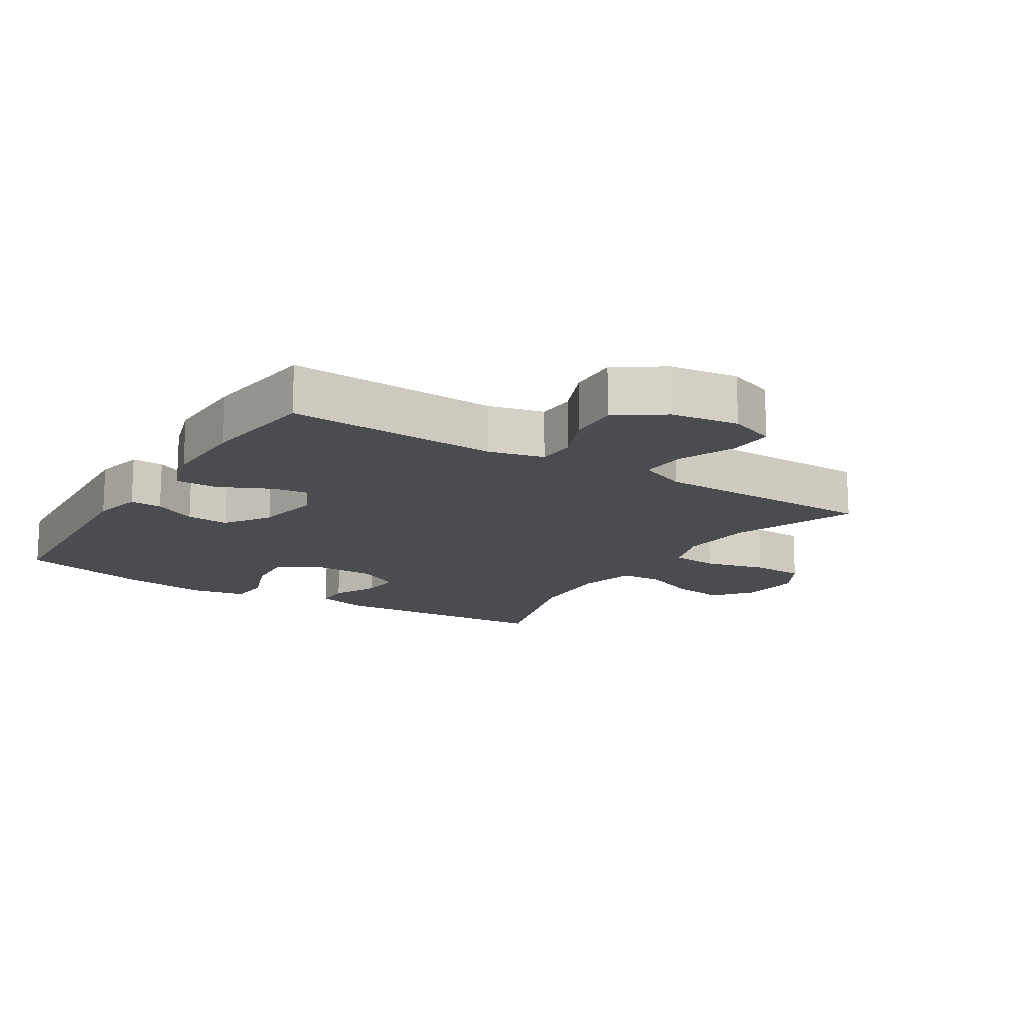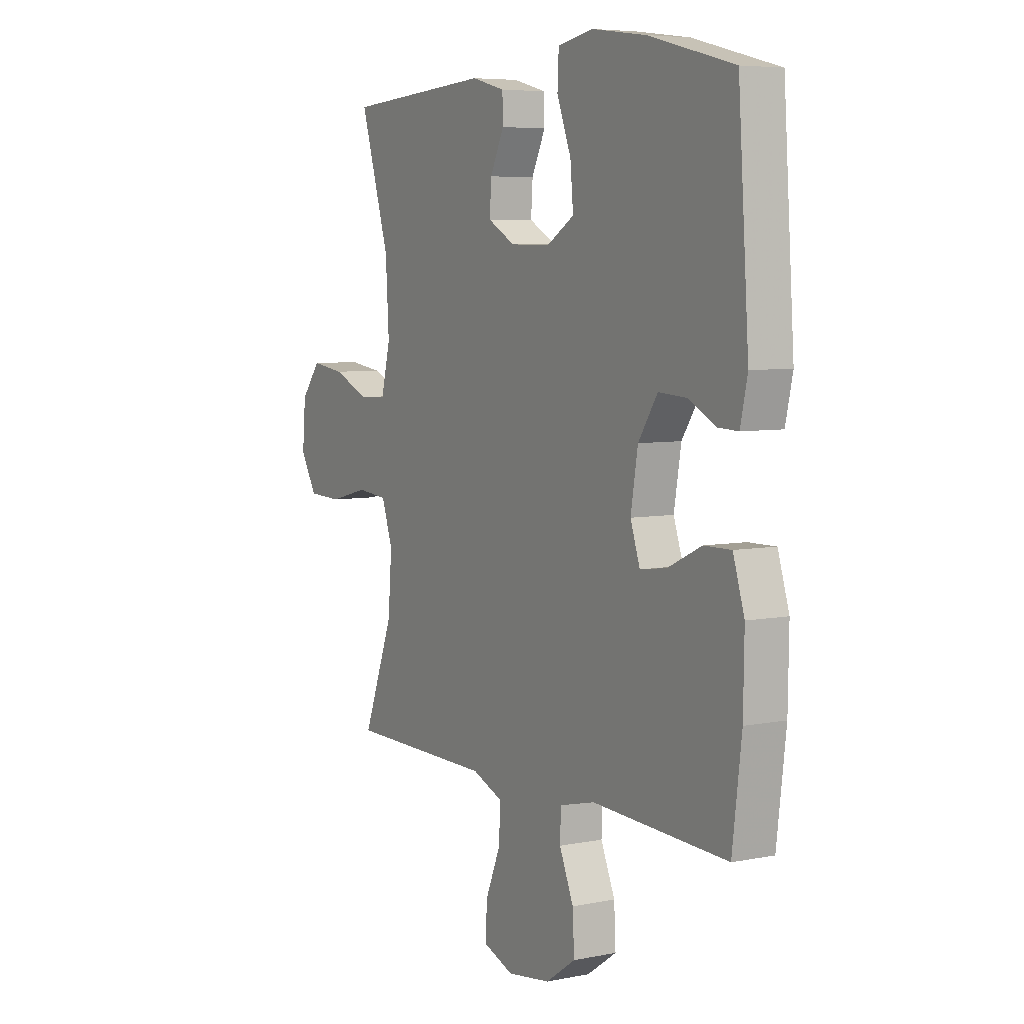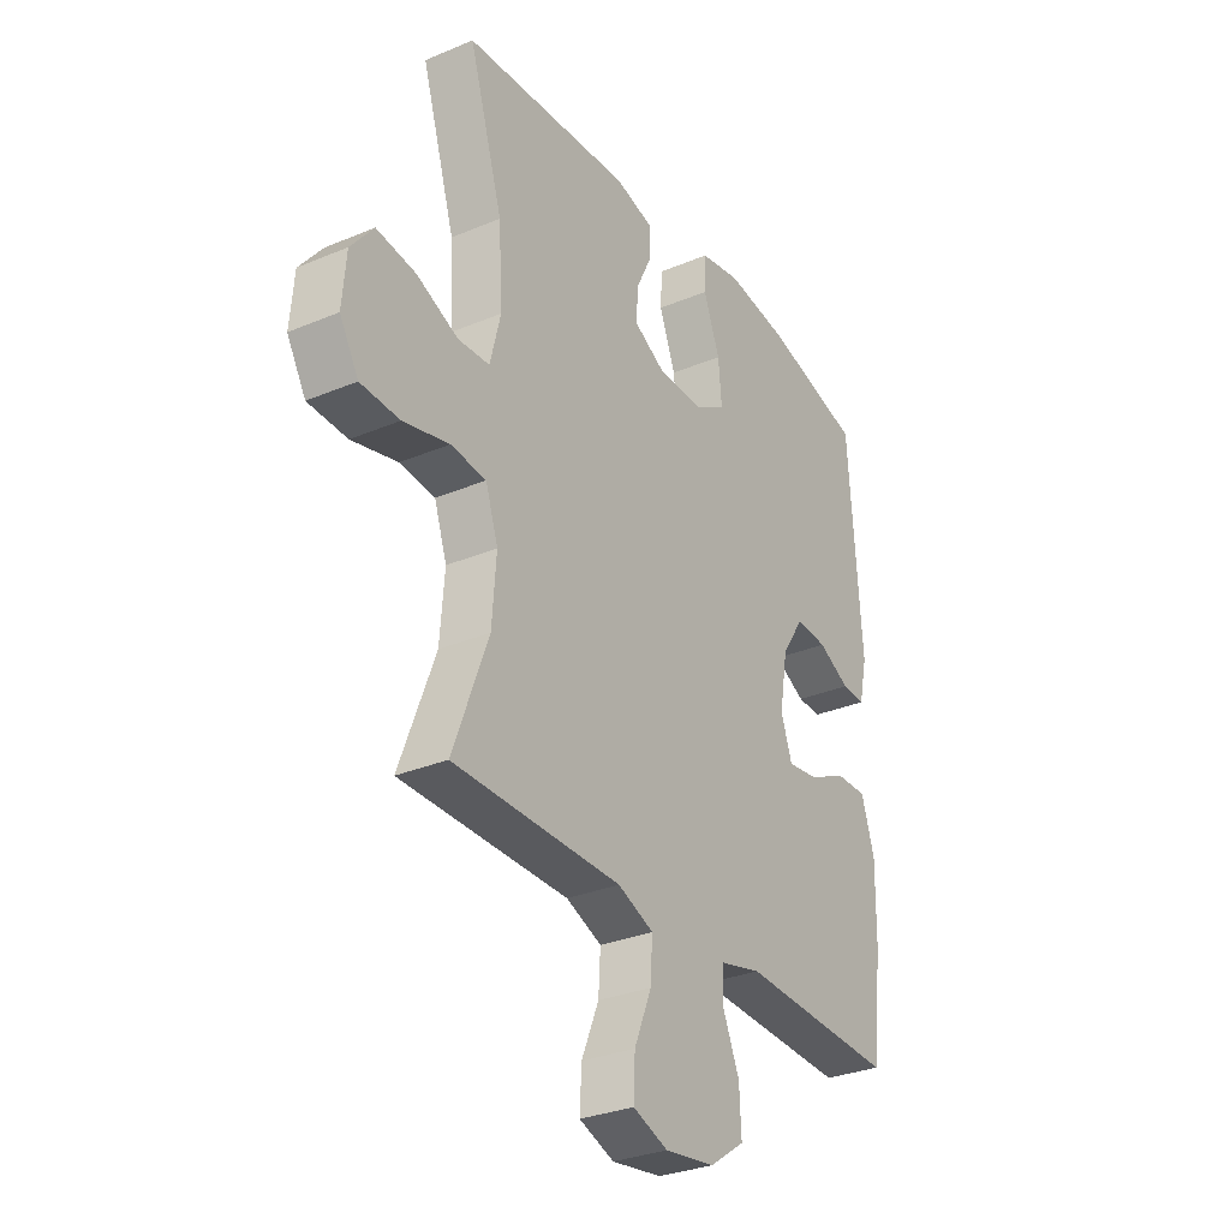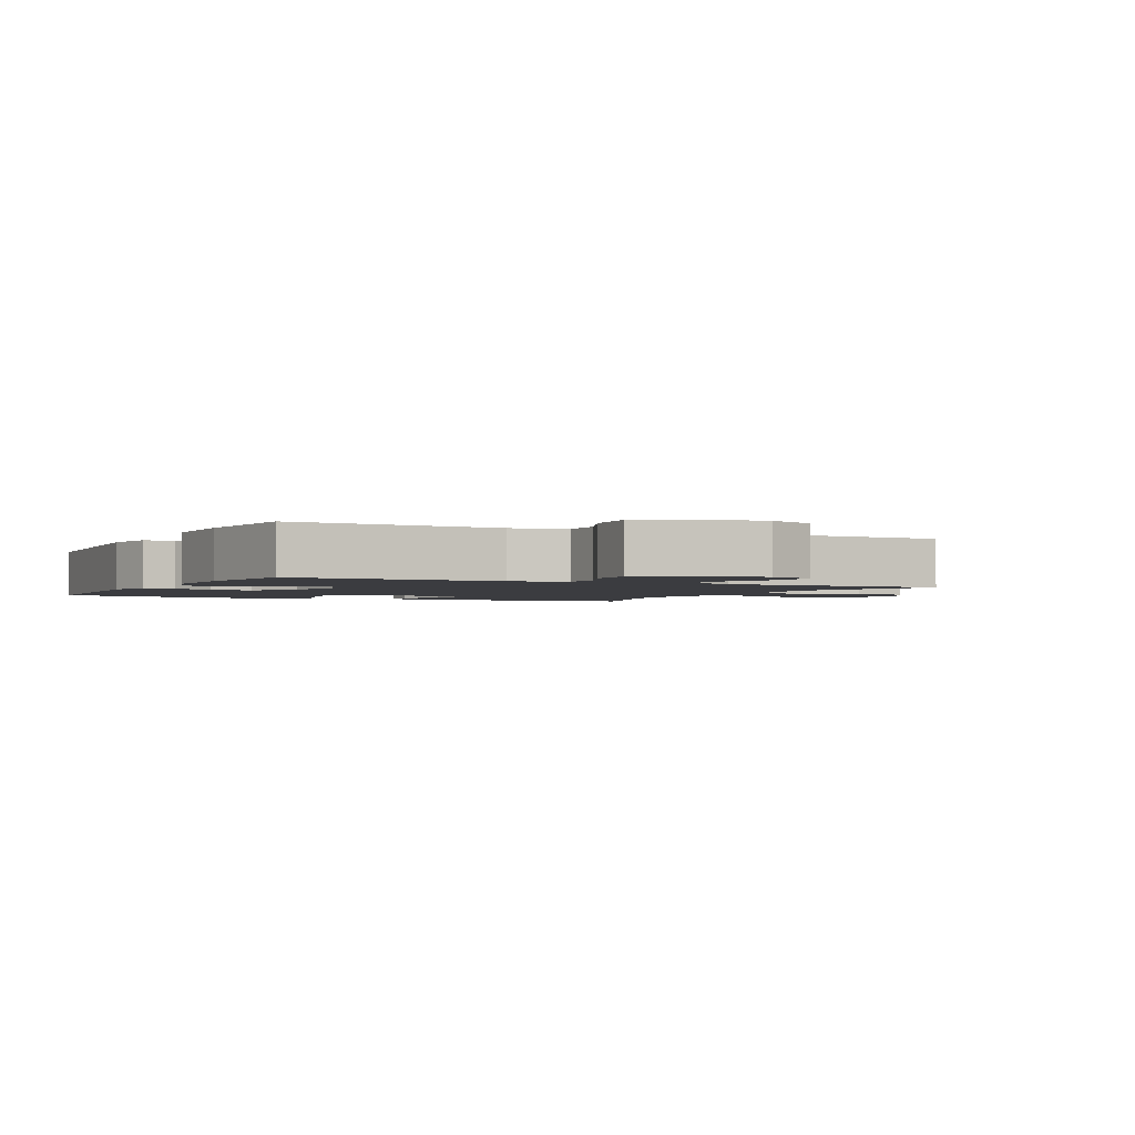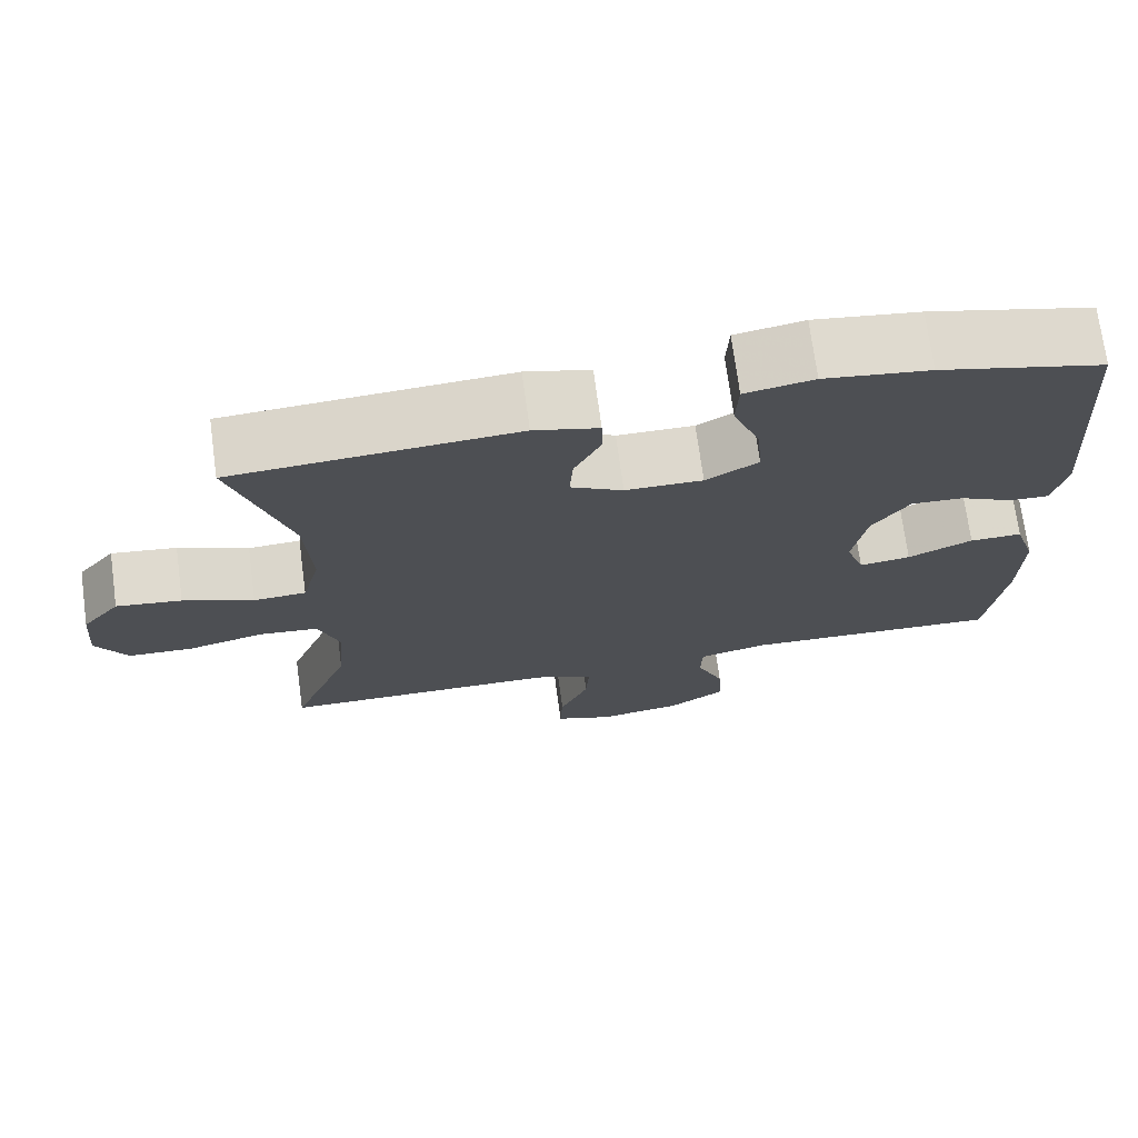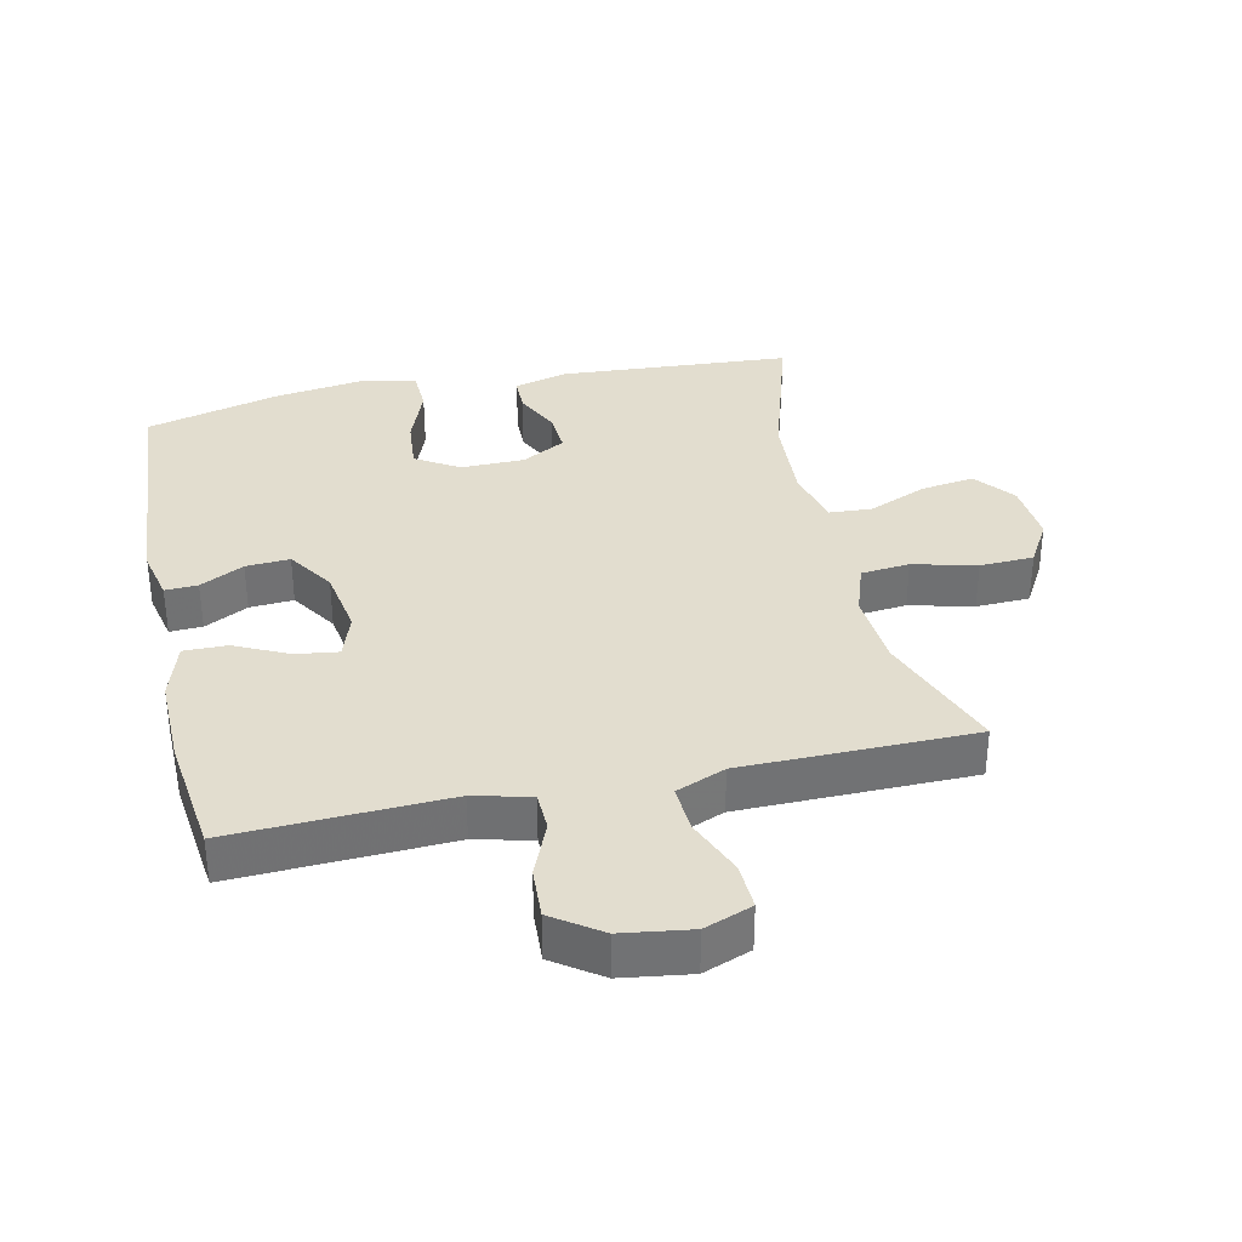
<metadata>
{"format":"obj","ext":"obj","renderer":"f3d","projection":"perspective","resolution":1024,"background":"white","views":[{"elev":-15.1,"azim":147.8,"up":"+Y"},{"elev":6.1,"azim":59.2,"up":"+Z"},{"elev":-30.8,"azim":-58.9,"up":"+Z"},{"elev":-2.1,"azim":153.4,"up":"+Y"},{"elev":72.4,"azim":-7.7,"up":"+Z"},{"elev":34.9,"azim":167.6,"up":"+Y"}]}
</metadata>
<code>
v 0.5 0.07 0.5
v 0.526 0.07 0.127
v 0.509 0.07 0.05
v 0.46 0.07 0.052
v 0.394 0.07 0.086
v 0.328 0.07 0.09
v 0.282 0.07 0.02
v 0.265 0.07 -0.081
v 0.288 0.07 -0.148
v 0.352 0.07 -0.139
v 0.432 0.07 -0.101
v 0.497 0.07 -0.1
v 0.524 0.07 -0.186
v 0.522 0.07 -0.32
v 0.5 0.07 -0.5
v 0.176 0.07 -0.486
v 0.091 0.07 -0.507
v 0.089 0.07 -0.566
v 0.123 0.07 -0.646
v 0.127 0.07 -0.723
v 0.055 0.07 -0.773
v -0.049 0.07 -0.788
v -0.121 0.07 -0.761
v -0.118 0.07 -0.691
v -0.082 0.07 -0.604
v -0.078 0.07 -0.533
v -0.152 0.07 -0.503
v -0.271 0.07 -0.502
v -0.5 0.07 -0.5
v -0.427 0.07 -0.308
v -0.418 0.07 -0.193
v -0.444 0.07 -0.116
v -0.517 0.07 -0.109
v -0.612 0.07 -0.133
v -0.693 0.07 -0.13
v -0.732 0.07 -0.063
v -0.724 0.07 0.03
v -0.677 0.07 0.089
v -0.596 0.07 0.078
v -0.509 0.07 0.041
v -0.444 0.07 0.045
v -0.422 0.07 0.133
v -0.43 0.07 0.27
v -0.5 0.07 0.5
v -0.151 0.07 0.524
v -0.071 0.07 0.503
v -0.07 0.07 0.45
v -0.103 0.07 0.381
v -0.107 0.07 0.319
v -0.042 0.07 0.283
v 0.054 0.07 0.282
v 0.119 0.07 0.322
v 0.112 0.07 0.4
v 0.078 0.07 0.489
v 0.081 0.07 0.554
v 0.166 0.07 0.57
v 0.297 0.07 0.552
v 0.5 0 0.5
v 0.526 0 0.127
v 0.509 0 0.05
v 0.46 0 0.052
v 0.394 0 0.086
v 0.328 0 0.09
v 0.282 0 0.02
v 0.265 0 -0.081
v 0.288 0 -0.148
v 0.352 0 -0.139
v 0.432 0 -0.101
v 0.497 0 -0.1
v 0.524 0 -0.186
v 0.522 0 -0.32
v 0.5 0 -0.5
v 0.176 0 -0.486
v 0.091 0 -0.507
v 0.089 0 -0.566
v 0.123 0 -0.646
v 0.127 0 -0.723
v 0.055 0 -0.773
v -0.049 0 -0.788
v -0.121 0 -0.761
v -0.118 0 -0.691
v -0.082 0 -0.604
v -0.078 0 -0.533
v -0.152 0 -0.503
v -0.271 0 -0.502
v -0.5 0 -0.5
v -0.427 0 -0.308
v -0.418 0 -0.193
v -0.444 0 -0.116
v -0.517 0 -0.109
v -0.612 0 -0.133
v -0.693 0 -0.13
v -0.732 0 -0.063
v -0.724 0 0.03
v -0.677 0 0.089
v -0.596 0 0.078
v -0.509 0 0.041
v -0.444 0 0.045
v -0.422 0 0.133
v -0.43 0 0.27
v -0.5 0 0.5
v -0.151 0 0.524
v -0.071 0 0.503
v -0.07 0 0.45
v -0.103 0 0.381
v -0.107 0 0.319
v -0.042 0 0.283
v 0.054 0 0.282
v 0.119 0 0.322
v 0.112 0 0.4
v 0.078 0 0.489
v 0.081 0 0.554
v 0.166 0 0.57
v 0.297 0 0.552
f 3 4 5
f 2 3 5
f 1 2 5
f 57 1 5
f 56 57 5
f 55 56 5
f 54 55 5
f 53 54 5
f 52 53 5 6
f 51 52 6 7
f 50 51 7 8
f 49 50 8 9
f 46 47 48
f 45 46 48
f 44 45 48
f 43 44 48
f 42 43 48 49
f 41 42 49 9
f 38 39 40
f 37 38 40
f 36 37 40
f 35 36 40
f 34 35 40
f 33 34 40
f 40 41 9
f 33 40 9
f 32 33 9
f 27 28 29 30
f 26 27 30 31
f 23 24 25
f 22 23 25
f 21 22 25
f 20 21 25
f 19 20 25
f 18 19 25
f 17 18 25 26
f 31 32 9
f 26 31 9
f 17 26 9
f 16 17 9
f 14 15 16
f 13 14 16
f 12 13 16
f 11 12 16
f 10 11 16
f 9 10 16
f 62 61 60
f 62 60 59
f 62 59 58
f 62 58 114
f 62 114 113
f 62 113 112
f 62 112 111
f 62 111 110
f 63 62 110 109
f 64 63 109 108
f 65 64 108 107
f 66 65 107 106
f 105 104 103
f 105 103 102
f 105 102 101
f 105 101 100
f 106 105 100 99
f 66 106 99 98
f 97 96 95
f 97 95 94
f 97 94 93
f 97 93 92
f 97 92 91
f 97 91 90
f 66 98 97
f 66 97 90
f 66 90 89
f 87 86 85 84
f 88 87 84 83
f 82 81 80
f 82 80 79
f 82 79 78
f 82 78 77
f 82 77 76
f 82 76 75
f 83 82 75 74
f 66 89 88
f 66 88 83
f 66 83 74
f 66 74 73
f 73 72 71
f 73 71 70
f 73 70 69
f 73 69 68
f 73 68 67
f 73 67 66
f 1 58 59 2
f 2 59 60 3
f 3 60 61 4
f 4 61 62 5
f 5 62 63 6
f 6 63 64 7
f 7 64 65 8
f 8 65 66 9
f 9 66 67 10
f 10 67 68 11
f 11 68 69 12
f 12 69 70 13
f 13 70 71 14
f 14 71 72 15
f 15 72 73 16
f 16 73 74 17
f 17 74 75 18
f 18 75 76 19
f 19 76 77 20
f 20 77 78 21
f 21 78 79 22
f 22 79 80 23
f 23 80 81 24
f 24 81 82 25
f 25 82 83 26
f 26 83 84 27
f 27 84 85 28
f 28 85 86 29
f 29 86 87 30
f 30 87 88 31
f 31 88 89 32
f 32 89 90 33
f 33 90 91 34
f 34 91 92 35
f 35 92 93 36
f 36 93 94 37
f 37 94 95 38
f 38 95 96 39
f 39 96 97 40
f 40 97 98 41
f 41 98 99 42
f 42 99 100 43
f 43 100 101 44
f 44 101 102 45
f 45 102 103 46
f 46 103 104 47
f 47 104 105 48
f 48 105 106 49
f 49 106 107 50
f 50 107 108 51
f 51 108 109 52
f 52 109 110 53
f 53 110 111 54
f 54 111 112 55
f 55 112 113 56
f 56 113 114 57
f 57 114 58 1

</code>
